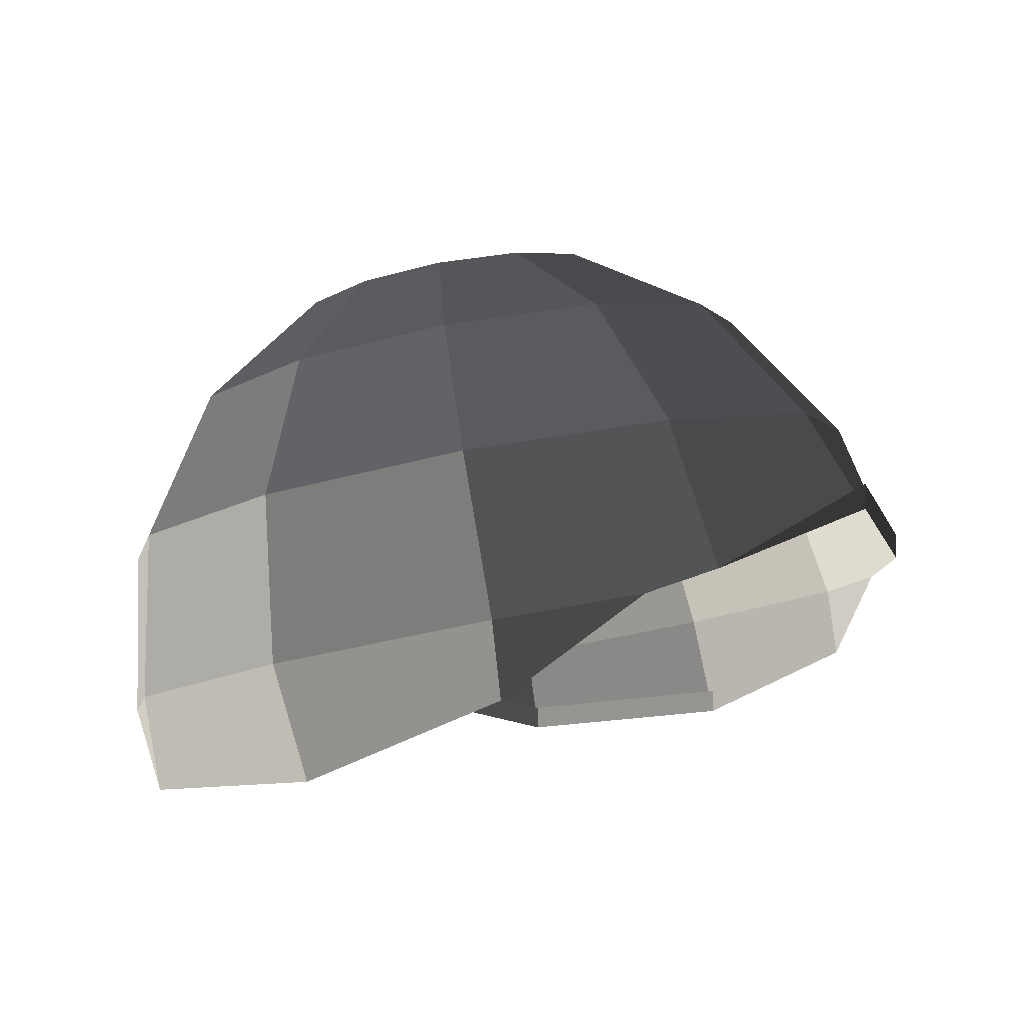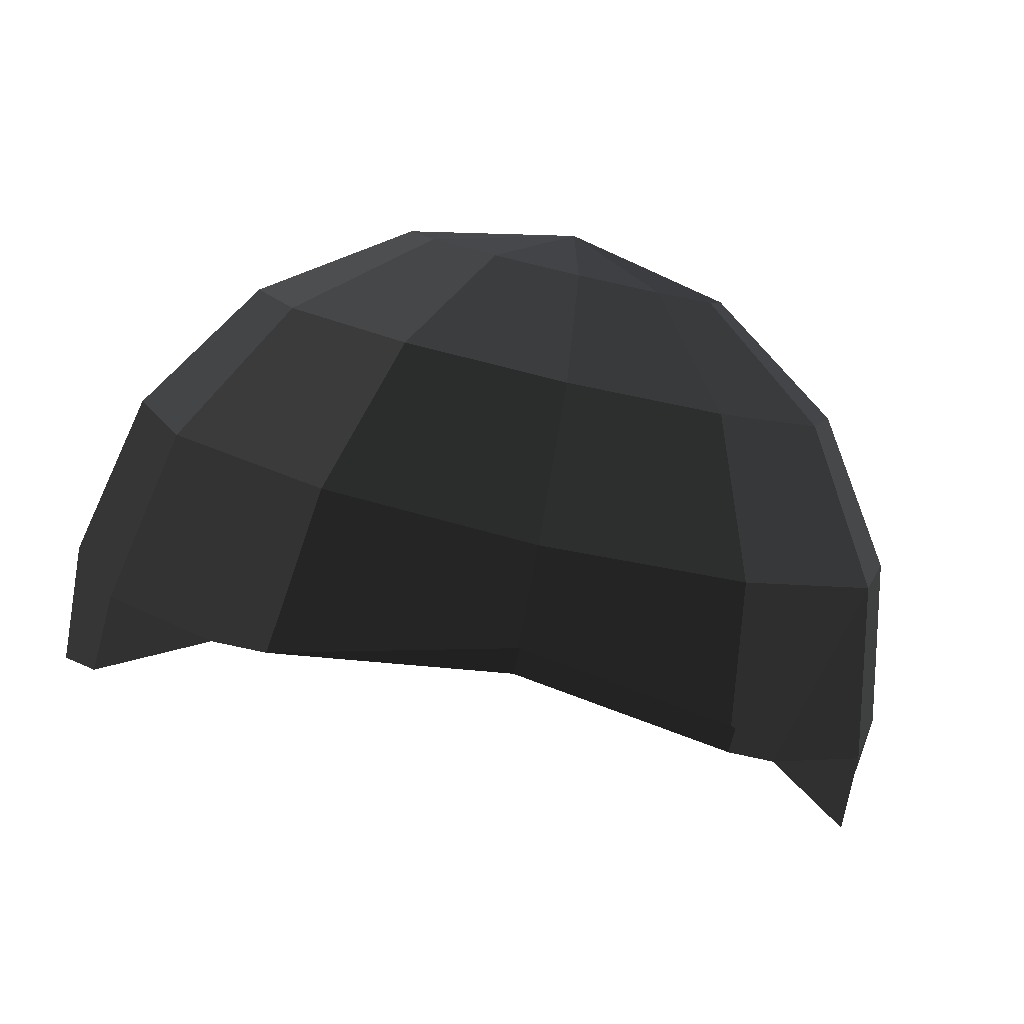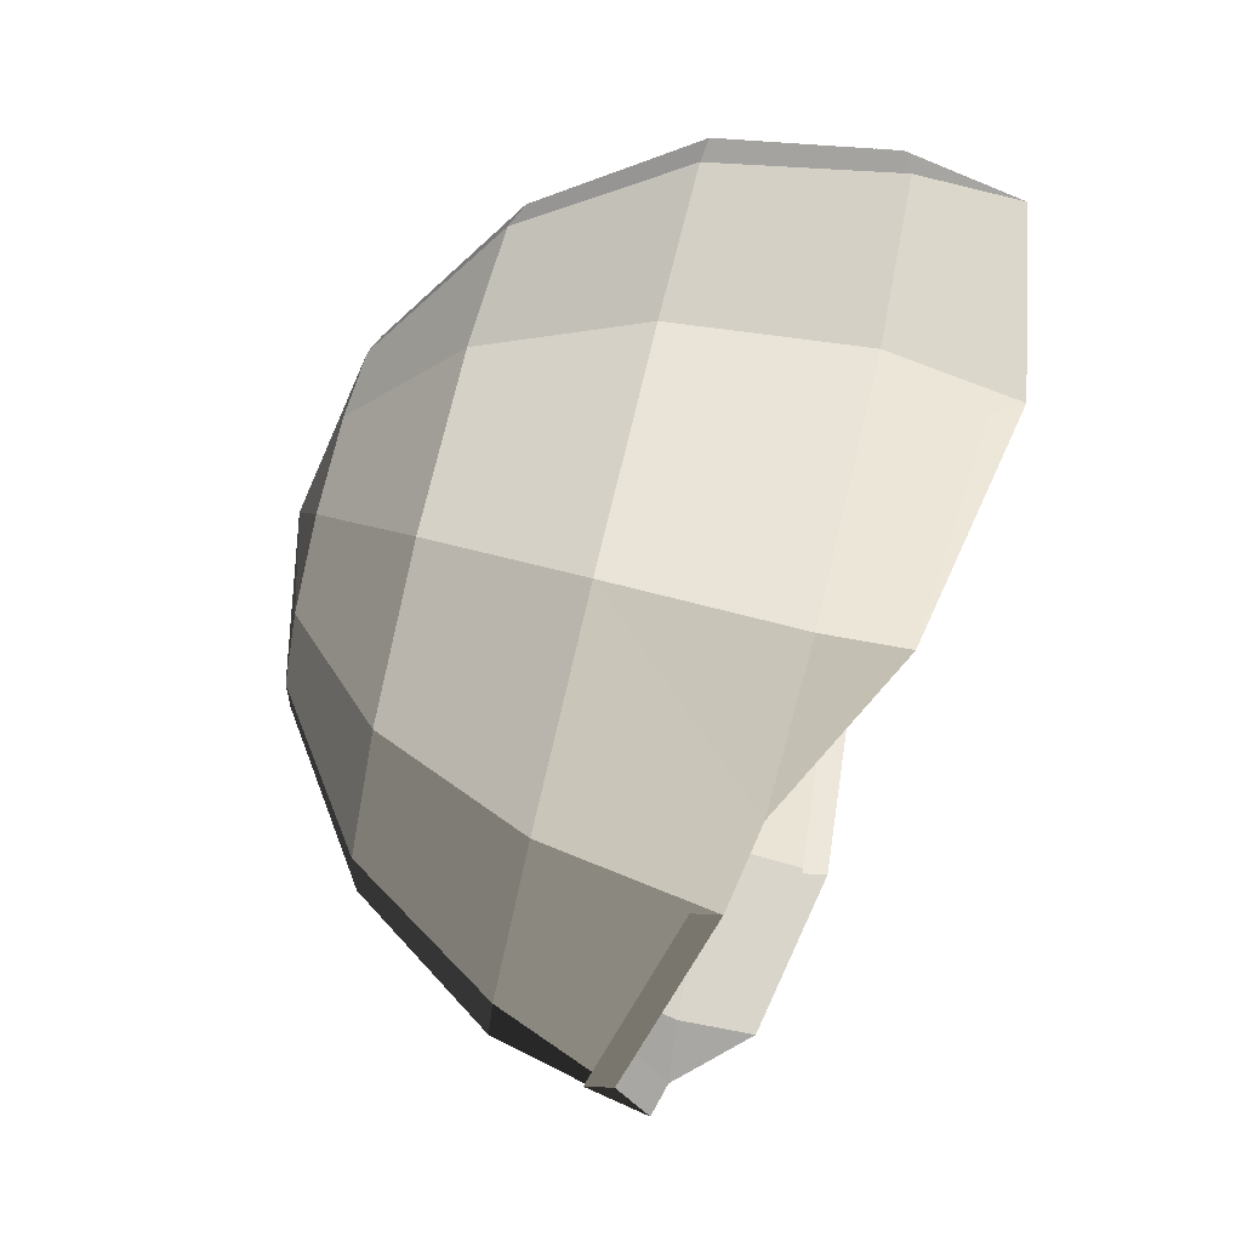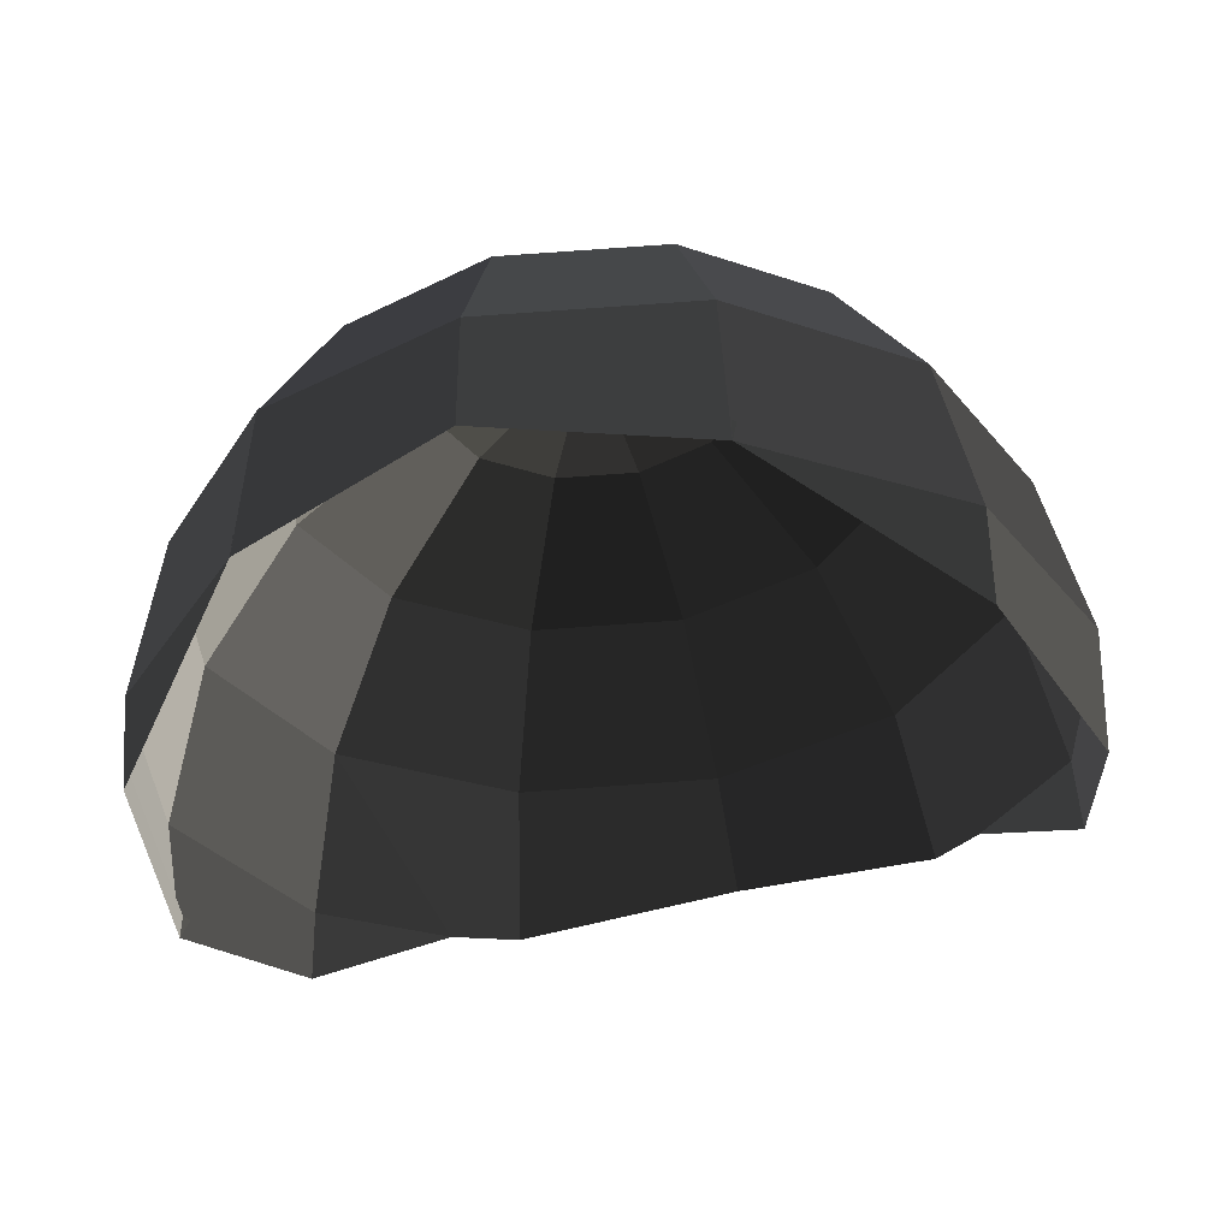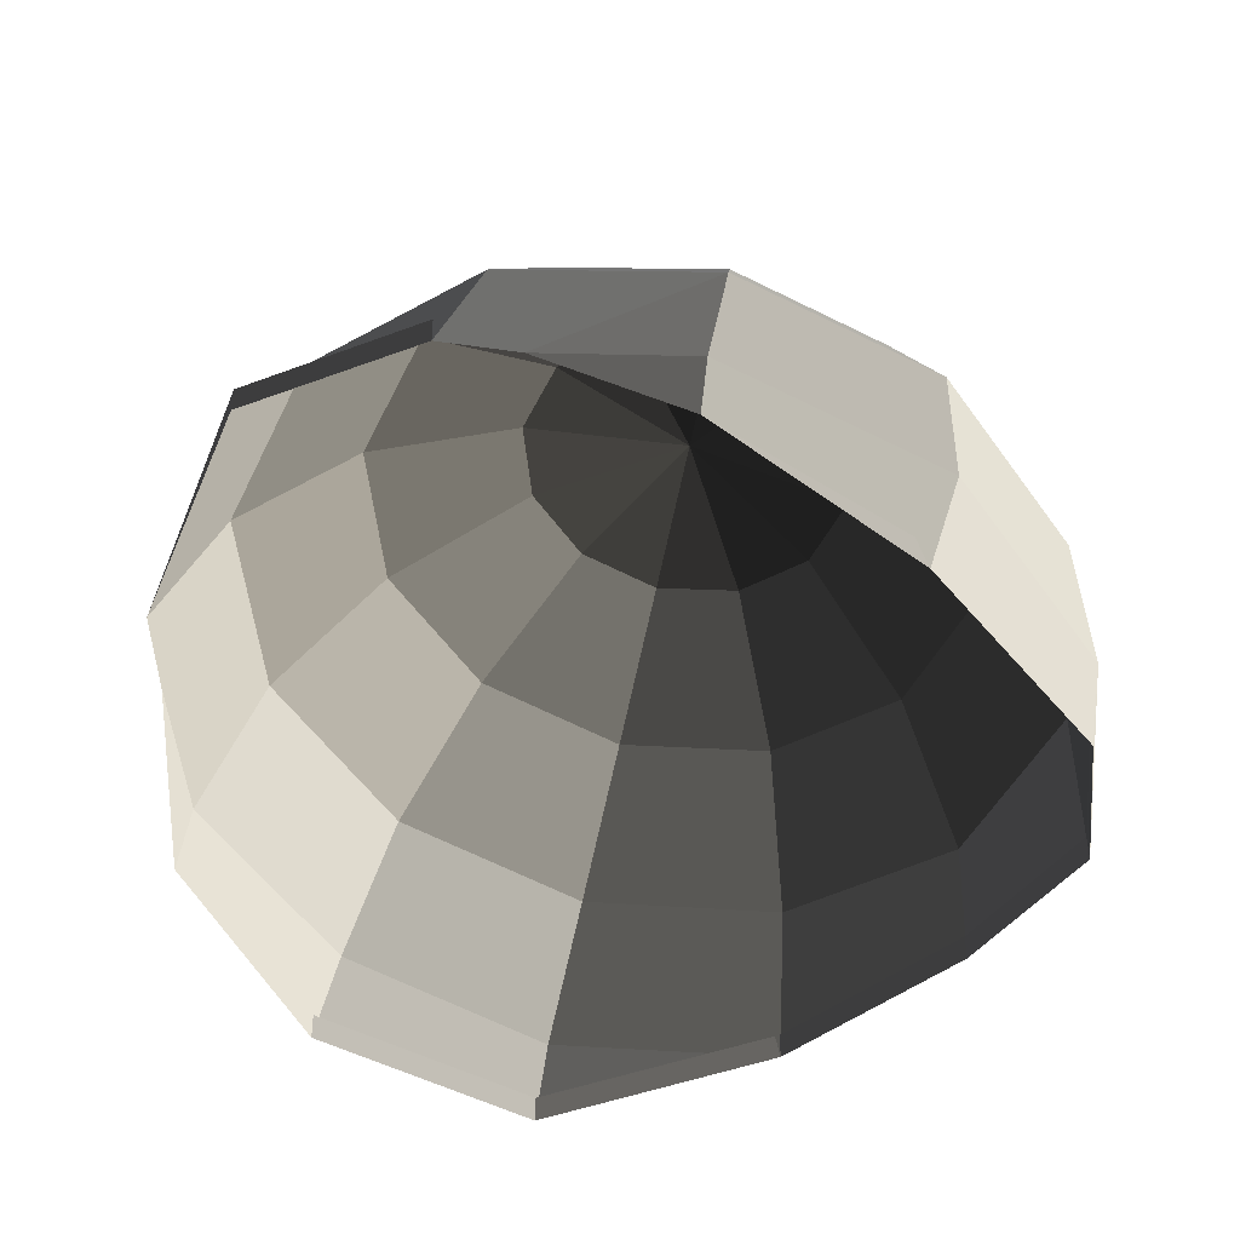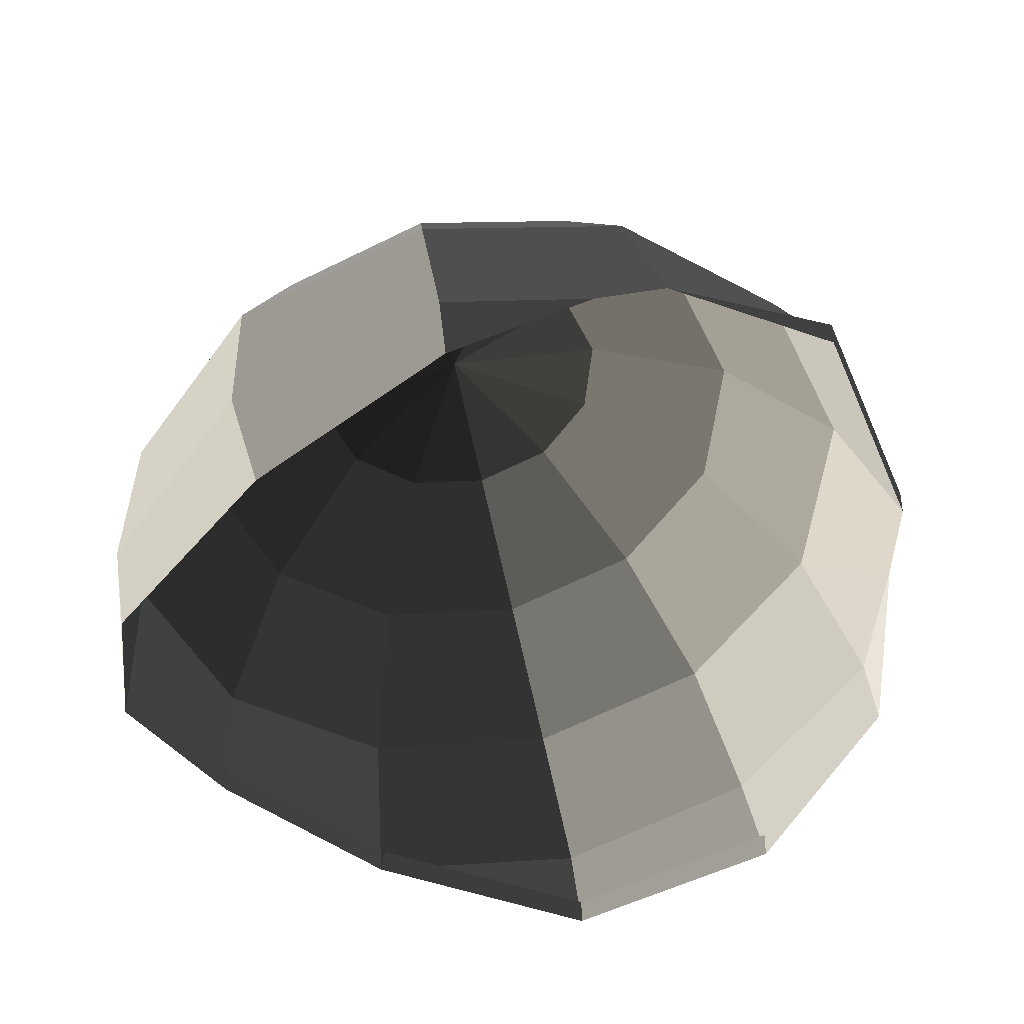
<metadata>
{"format":"obj","ext":"obj","renderer":"f3d","projection":"perspective","resolution":1024,"background":"white","views":[{"elev":0.4,"azim":-57.9,"up":"+Z"},{"elev":-69.7,"azim":-13.3,"up":"+Y"},{"elev":-29.4,"azim":83.3,"up":"+Y"},{"elev":-45.1,"azim":-162.8,"up":"+Z"},{"elev":-41.1,"azim":51.2,"up":"+Z"},{"elev":-39.9,"azim":-51.2,"up":"+Z"}]}
</metadata>
<code>
v -1.482 0.8349 -0.4032
v -1.488 0.7921 -0.697
v -1.061 0.4249 -0.3115
v -1.061 0.4249 -0.3115
v -1.369 1.036 0.2233
v -1.369 1.036 0.2233
v -0.7905 0.4707 0.3451
v -0.8552 0.224 -0.2203
v -0 0.2636 0.3896
v -0 0.0002 0.0003
v 0.7905 0.4707 0.3451
v 0.8552 0.224 -0.2203
v 1.369 1.036 0.2233
v 1.069 0.4328 -0.3133
v 1.482 0.8349 -0.4032
v 1.482 0.8349 -0.4032
v 1.489 0.7928 -0.691
v 1.489 0.7928 -0.691
v 1.711 1.671 -0.5832
v 1.669 1.543 -1.021
v 1.369 1.036 0.2233
v 1.581 1.809 0.057
v 1.369 2.582 -0.1093
v 1.482 2.508 -0.7632
v 1.467 2.442 -1.133
v 1.669 1.543 -1.021
v 0.8253 3.127 -0.9004
v 0.8253 3.127 -0.9004
v 1.369 2.582 -0.1093
v 0.7905 3.148 -0.2311
v -0 3.355 -0.2757
v -0 3.342 -0.788
v -0.7905 3.148 -0.2311
v -0.8183 3.128 -0.9007
v -0 3.109 0.3451
v -0.605 2.95 0.3792
v 0.7905 3.148 -0.2311
v 0.605 2.95 0.3792
v 1.369 2.582 -0.1093
v 1.048 2.517 0.4724
v 1.581 1.809 0.057
v 1.21 1.926 0.5997
v 1.369 1.036 0.2233
v 1.048 1.335 0.727
v 0.7905 0.4707 0.3451
v 0.605 0.9015 0.8202
v -0 0.2636 0.3896
v -0 0.743 0.8543
v -0.7905 0.4707 0.3451
v -0.605 0.9015 0.8202
v -1.369 1.036 0.2233
v -1.048 1.335 0.727
v -0.5671 1.684 1.031
v -0.3274 1.45 1.082
v -0 2.031 1.09
v -0 2.031 1.09
v -0.6548 2.004 0.9623
v -0.6548 2.004 0.9623
v -0.5671 2.324 0.8934
v -0.5671 2.324 0.8934
v -0.3274 2.558 0.843
v -0.3274 2.558 0.843
v -0 2.644 0.8246
v -0 2.644 0.8246
v 0.3274 2.558 0.843
v 0.3274 2.558 0.843
v 0.5671 2.324 0.8934
v 0.5671 2.324 0.8934
v 0.6548 2.004 0.9623
v 0.6548 2.004 0.9623
v 0.5671 1.684 1.031
v 0.5671 1.684 1.031
v 0.3274 1.45 1.082
v 0.3274 1.45 1.082
v -0 1.364 1.1
v -0 1.364 1.1
v -0.3274 1.45 1.082
v -0.3274 1.45 1.082
v -0 0.743 0.8543
v -0.605 0.9015 0.8202
v 0.3274 1.45 1.082
v 0.605 0.9015 0.8202
v 0.5671 1.684 1.031
v 1.048 1.335 0.727
v 0.6548 2.004 0.9623
v 1.21 1.926 0.5997
v 0.5671 2.324 0.8934
v 1.048 2.517 0.4724
v 0.3274 2.558 0.843
v 0.605 2.95 0.3792
v -0 2.644 0.8246
v -0 3.109 0.3451
v -0.3274 2.558 0.843
v -0.605 2.95 0.3792
v -0.5671 2.324 0.8934
v -1.048 2.517 0.4724
v -1.369 2.582 -0.1093
v -0.7905 3.148 -0.2311
v -1.482 2.508 -0.7632
v -0.8183 3.128 -0.9007
v -1.466 2.44 -1.138
v -1.466 2.44 -1.138
v -1.711 1.671 -0.5832
v -1.669 1.542 -1.025
v -1.482 0.8349 -0.4032
v -1.488 0.7921 -0.697
v -1.581 1.809 0.057
v -1.369 1.036 0.2233
v -1.482 2.508 -0.7632
v -1.369 2.582 -0.1093
v -1.048 2.517 0.4724
v -1.21 1.926 0.5997
v -1.048 1.335 0.727
v -1.369 1.036 0.2233
v -0.6548 2.004 0.9623
v -0.5671 1.684 1.031
v -1.048 2.517 0.4724
v -0.5671 2.324 0.8934
v -1.488 0.7921 -0.597
v -1.488 0.7921 -0.697
v -1.061 0.4249 -0.3115
v -1.061 0.4249 -0.3115
v -0.8552 0.224 -0.1203
v -0.8552 0.224 -0.1203
v -0.8552 0.224 -0.2203
v -0.8552 0.224 -0.2203
v -0 0.0002 0.1003
v -0 0.0002 0.0003
v 0.8552 0.224 -0.1203
v 0.8552 0.224 -0.2203
v 1.069 0.4328 -0.3133
v 1.069 0.4328 -0.3133
v 1.489 0.7928 -0.591
v 1.489 0.7928 -0.591
v 1.489 0.7928 -0.691
v 1.489 0.7928 -0.691
v 1.669 1.543 -0.9208
v 1.669 1.543 -1.021
v 1.467 2.442 -1.033
v 1.467 2.442 -1.133
v 0.8253 3.127 -0.8004
v 0.8253 3.127 -0.9004
v -0 3.342 -0.688
v -0 3.342 -0.788
v -0.8183 3.128 -0.8007
v -0.8183 3.128 -0.9007
v -1.466 2.44 -1.038
v -1.466 2.44 -1.138
v -1.669 1.542 -0.9253
v -1.669 1.542 -1.025
v -1.488 0.7921 -0.597
v -1.488 0.7921 -0.697
g Group_001
f 1 2 3
f 1 3 5
f 5 3 8 7
f 7 8 10 9
f 9 10 12 11
f 11 12 14 13
f 13 14 15
f 15 14 17
f 15 17 20 19
f 15 19 22 21
f 22 19 24 23
f 24 19 26 25
f 24 25 27
f 24 27 30 29
f 30 27 32 31
f 31 32 34 33
f 31 33 36 35
f 31 35 38 37
f 37 38 40 39
f 39 40 42 41
f 41 42 44 43
f 43 44 46 45
f 45 46 48 47
f 47 48 50 49
f 49 50 52 51
f 52 50 54 53
f 53 54 55
f 53 55 57
f 57 55 59
f 59 55 61
f 61 55 63
f 63 55 65
f 65 55 67
f 67 55 69
f 69 55 71
f 71 55 73
f 73 55 75
f 75 55 77
f 75 77 80 79
f 75 79 82 81
f 81 82 84 83
f 83 84 86 85
f 85 86 88 87
f 87 88 90 89
f 89 90 92 91
f 91 92 94 93
f 93 94 96 95
f 96 94 98 97
f 97 98 100 99
f 99 100 101
f 99 101 104 103
f 103 104 106 105
f 103 105 108 107
f 103 107 110 109
f 110 107 112 111
f 112 107 114 113
f 112 113 116 115
f 112 115 118 117
g Group_002
g Group_003
f 121 122 123
g Group_004
f 125 126 128 127
f 127 128 130 129
g Group_005
f 131 132 133
g Group_006
f 135 136 138 137
f 137 138 140 139
f 139 140 142 141
f 141 142 144 143
f 143 144 146 145
f 145 146 148 147
f 147 148 150 149
g Group_007

</code>
